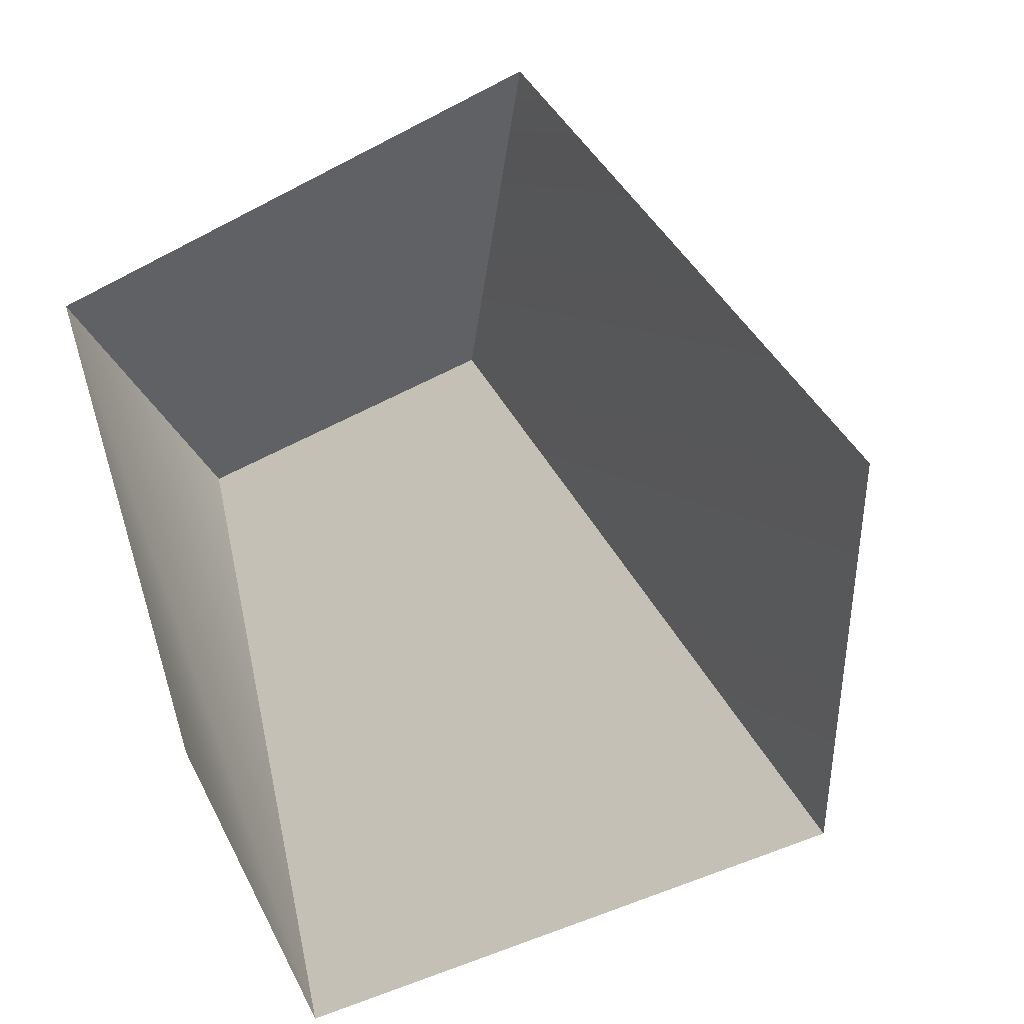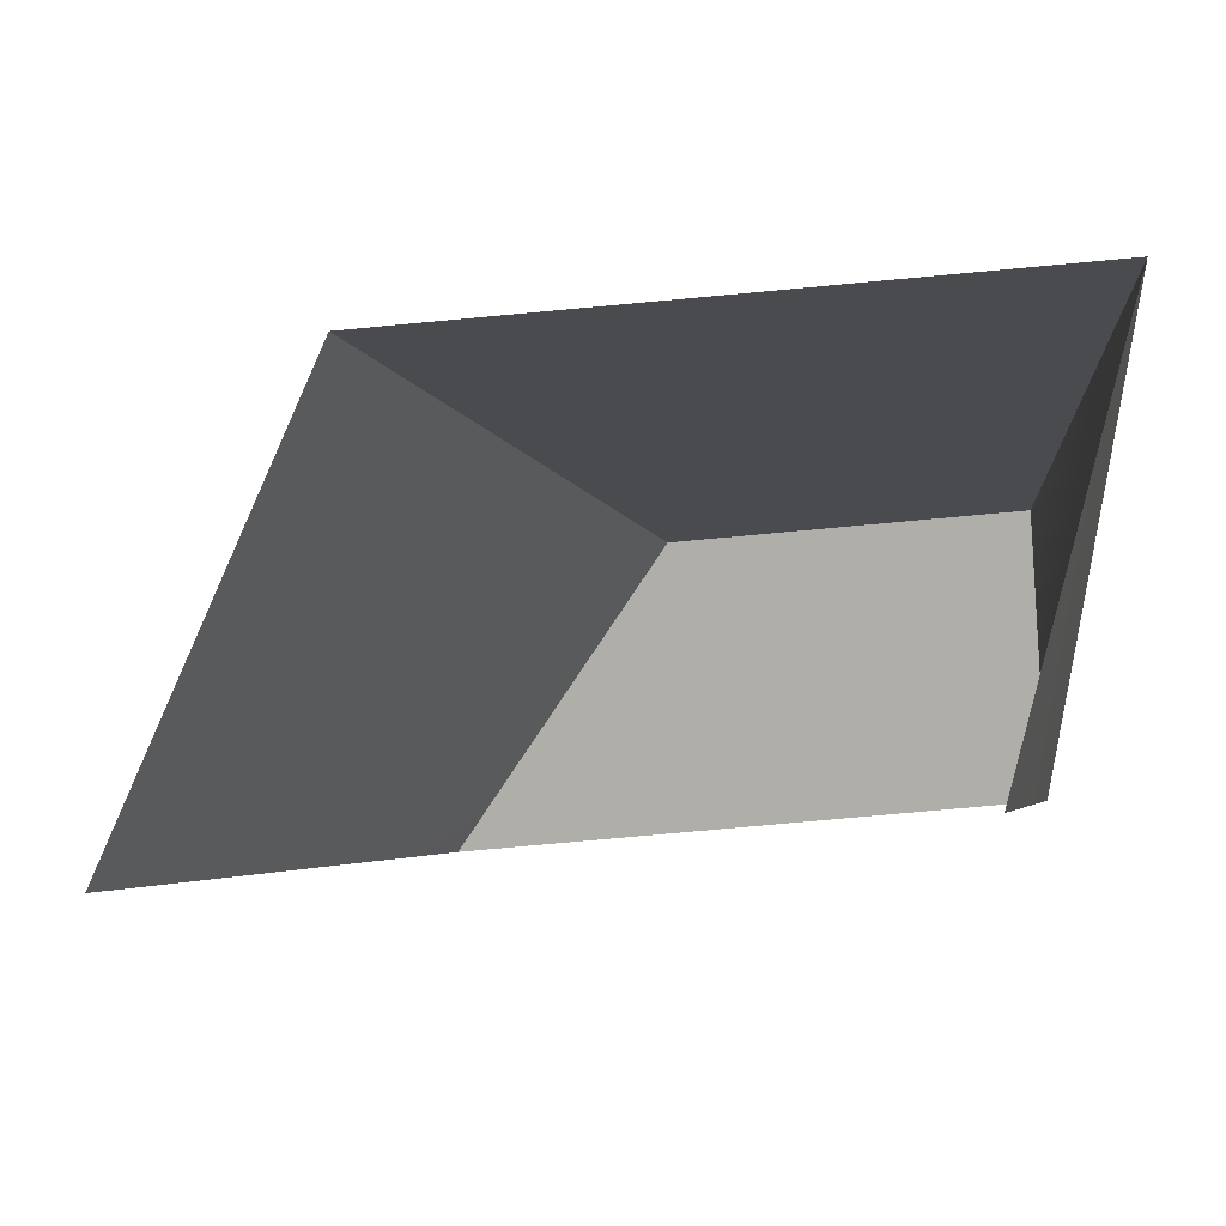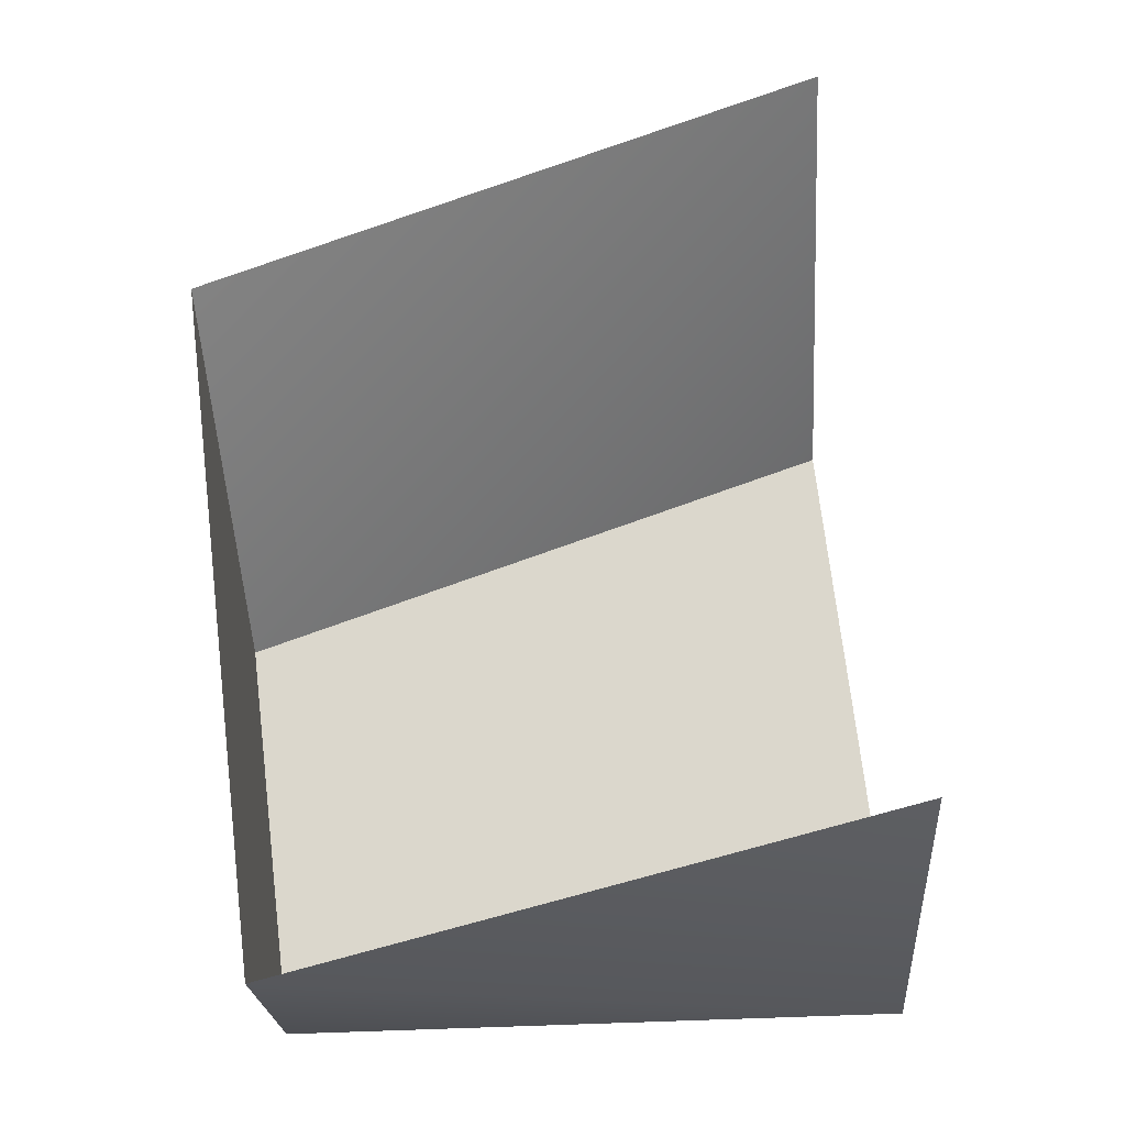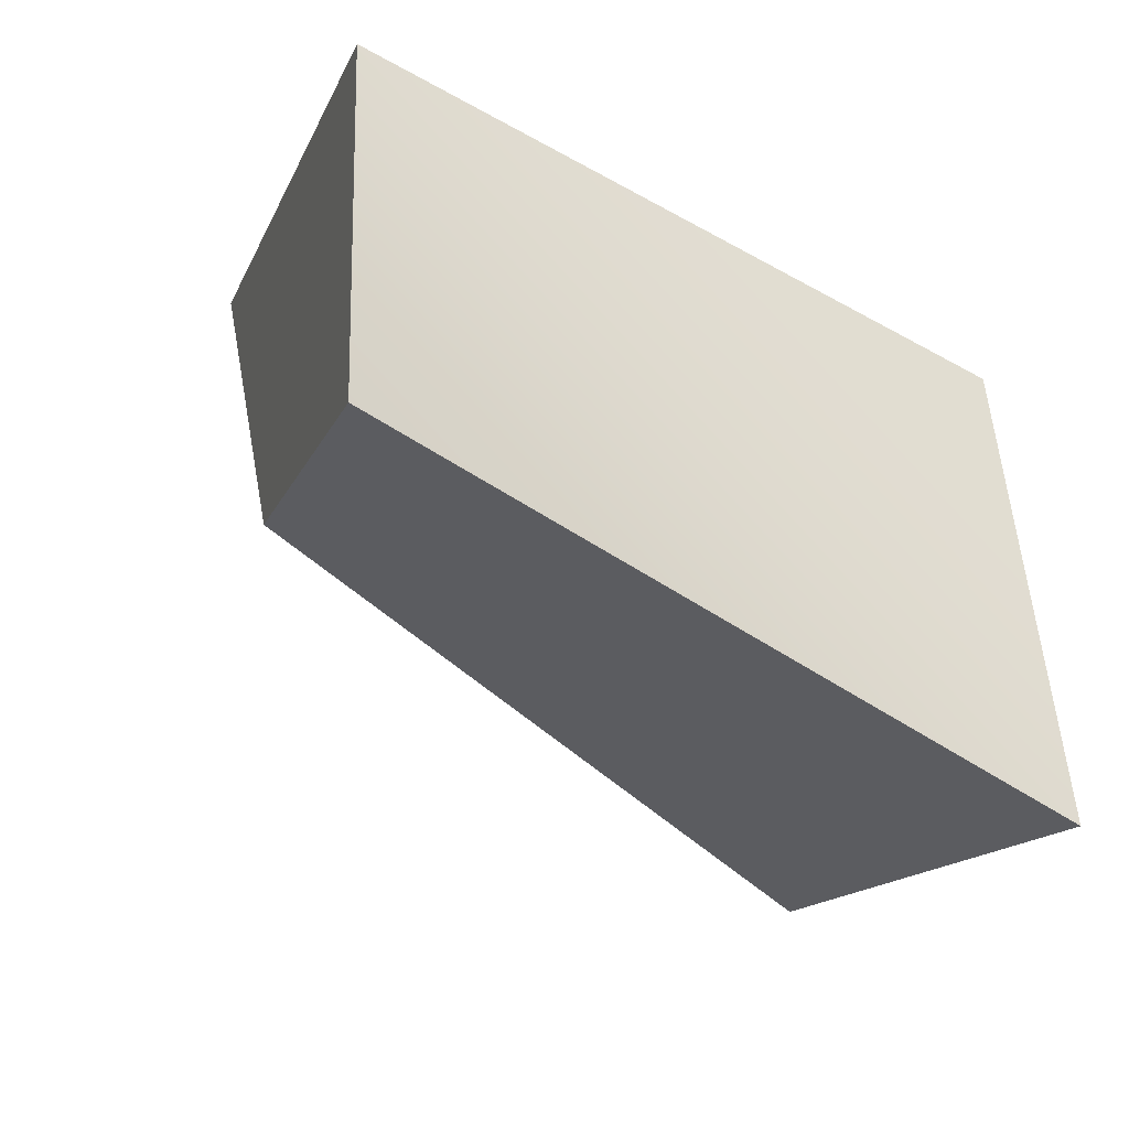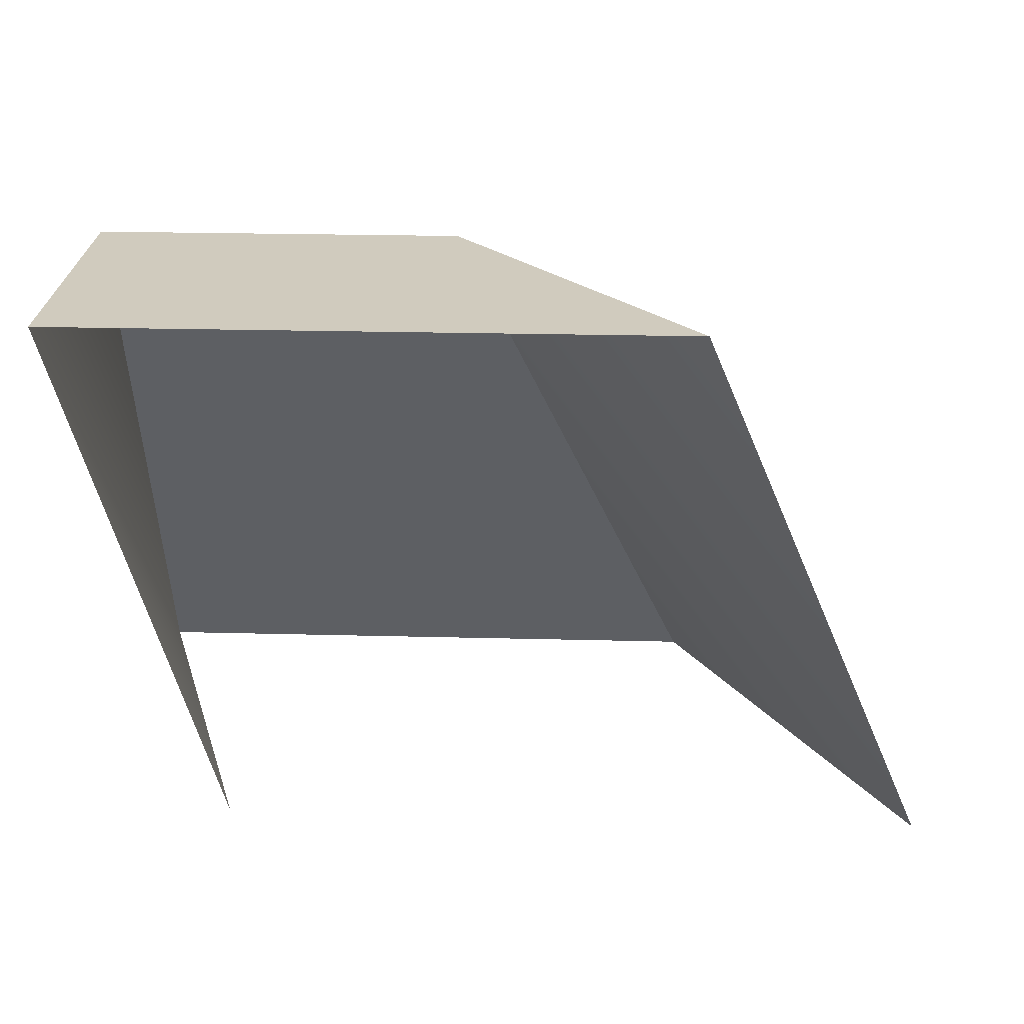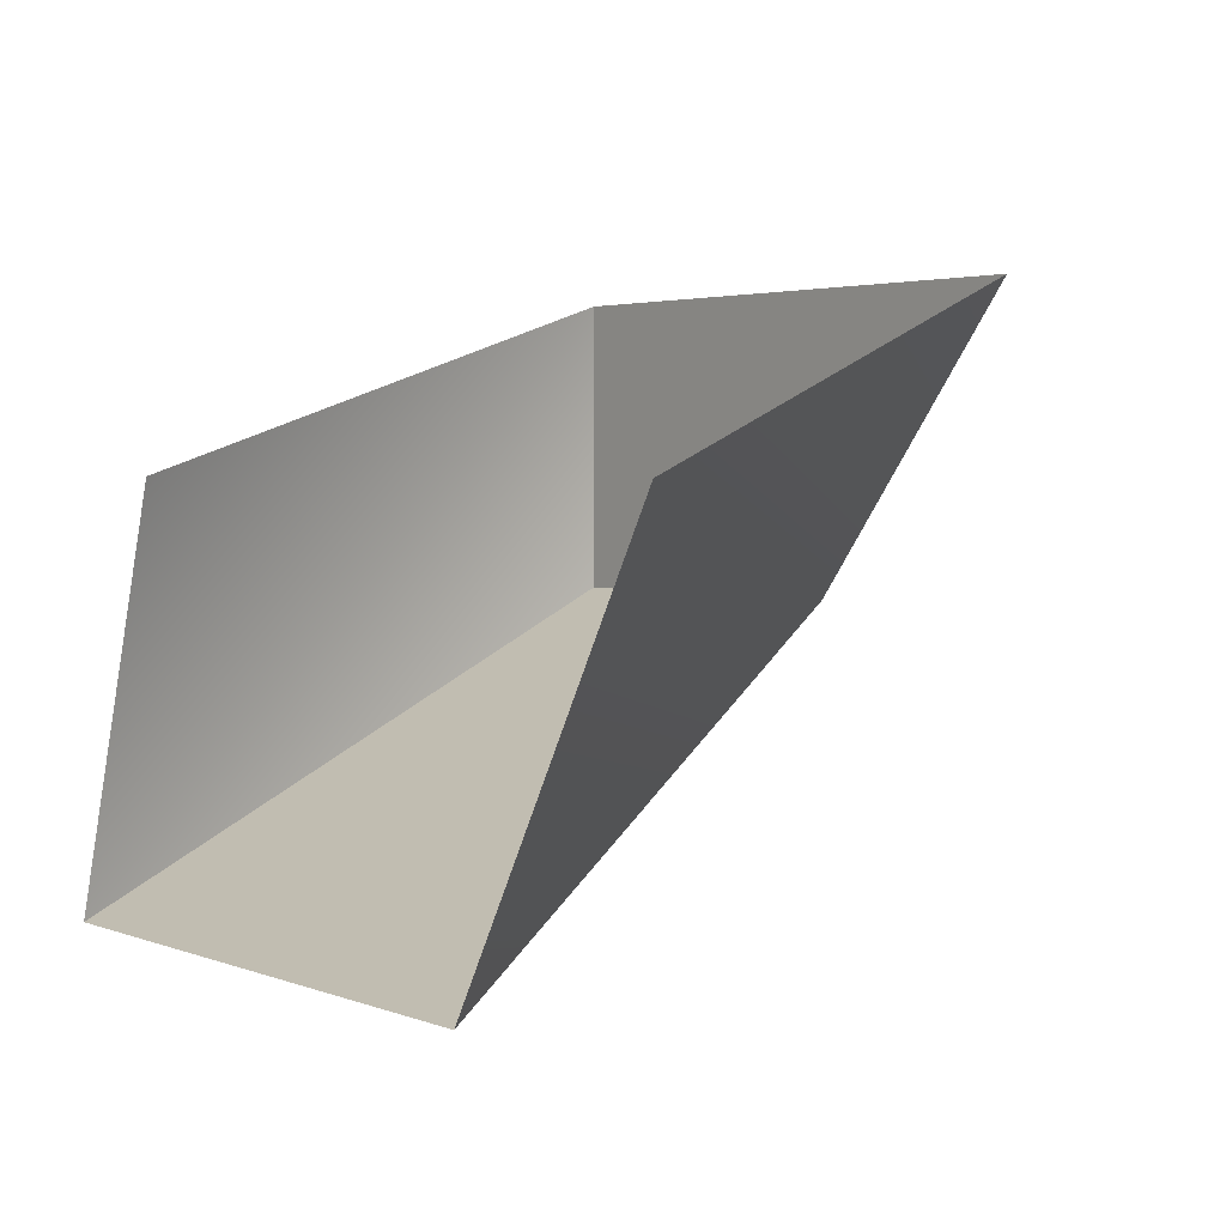
<metadata>
{"format":"obj","ext":"obj","renderer":"f3d","projection":"perspective","resolution":1024,"background":"white","views":[{"elev":-48.7,"azim":30.4,"up":"+Y"},{"elev":-77.5,"azim":-174.8,"up":"+Y"},{"elev":71.6,"azim":-96.8,"up":"+Z"},{"elev":-14.8,"azim":-107.1,"up":"+Z"},{"elev":23.4,"azim":2.5,"up":"+Y"},{"elev":3.1,"azim":51.8,"up":"+Z"}]}
</metadata>
<code>
g pb_Mesh182996
v -1 0 1
v -2.093 0 -2.5
v -2 5 2.5
v -2 5 0
v -2.093 0 -2.5
v 3 0 -2.5
v -2 5 0
v 1 5 0
v 3 0 -2.5
v 5 0 1
v 1 5 0
v 3 5 2.5
v 3 5 2.5
v -2 5 2.5
v 1 5 0
v -2 5 0
g pb_Mesh182996_0
f 3 2 1
f 3 4 2
f 7 6 5
f 7 8 6
f 11 10 9
f 11 12 10
f 15 14 13
f 15 16 14
g pb_Mesh182996_1

</code>
